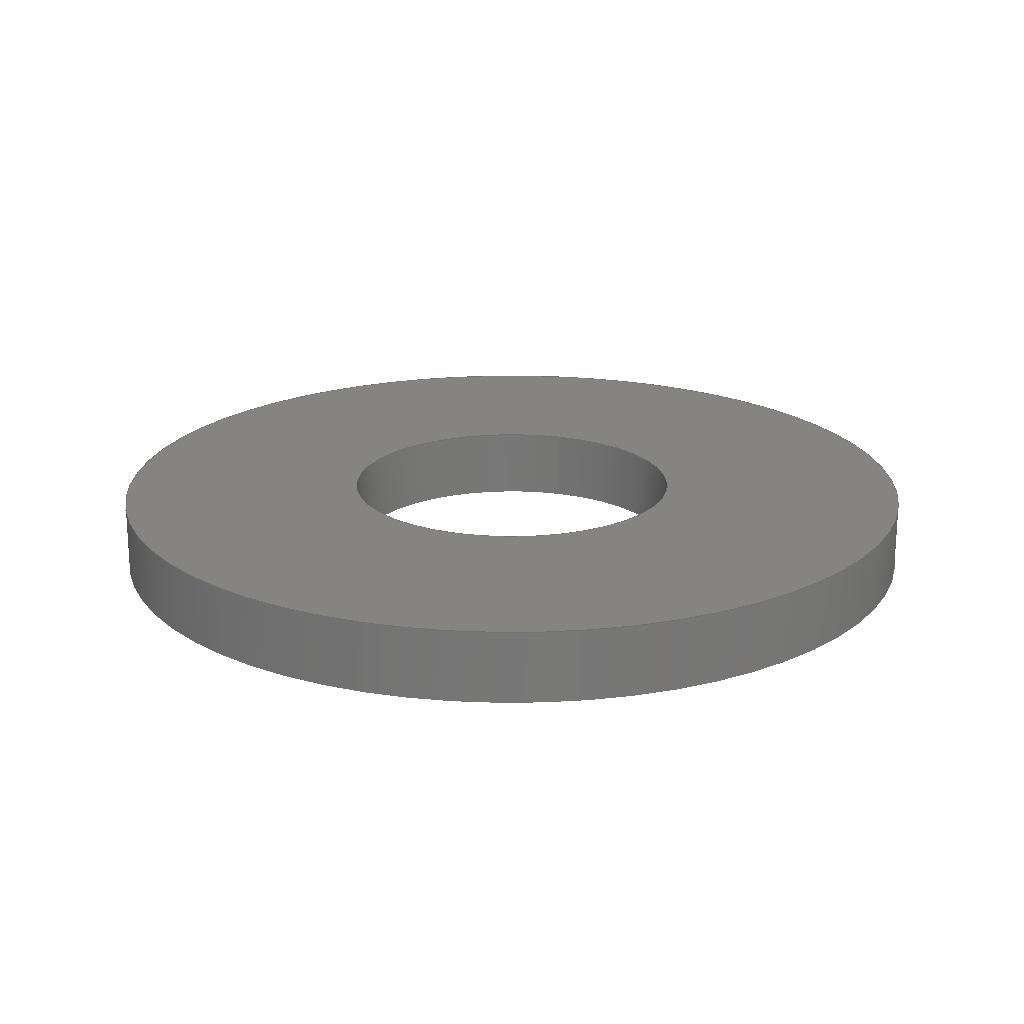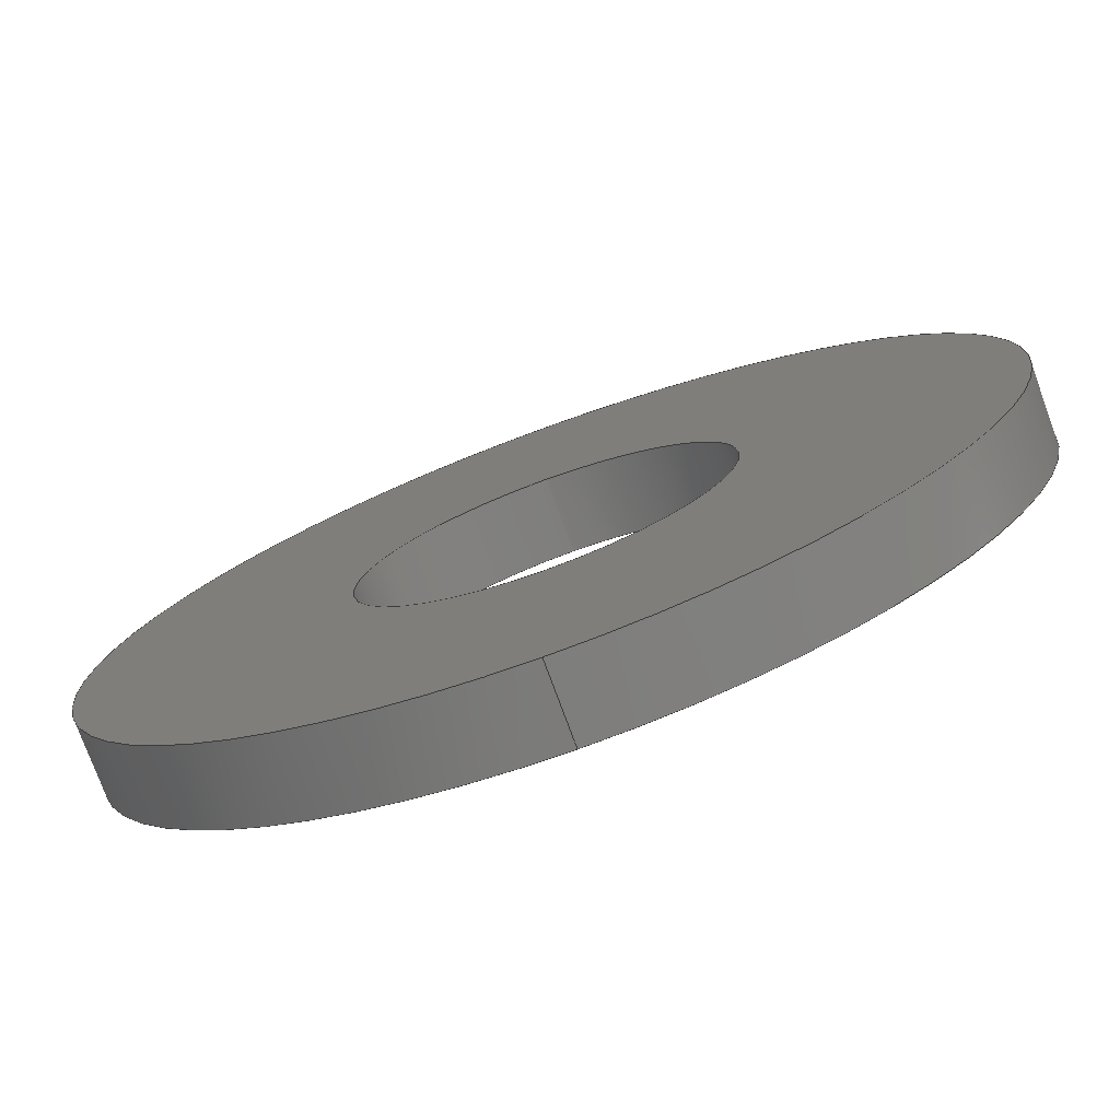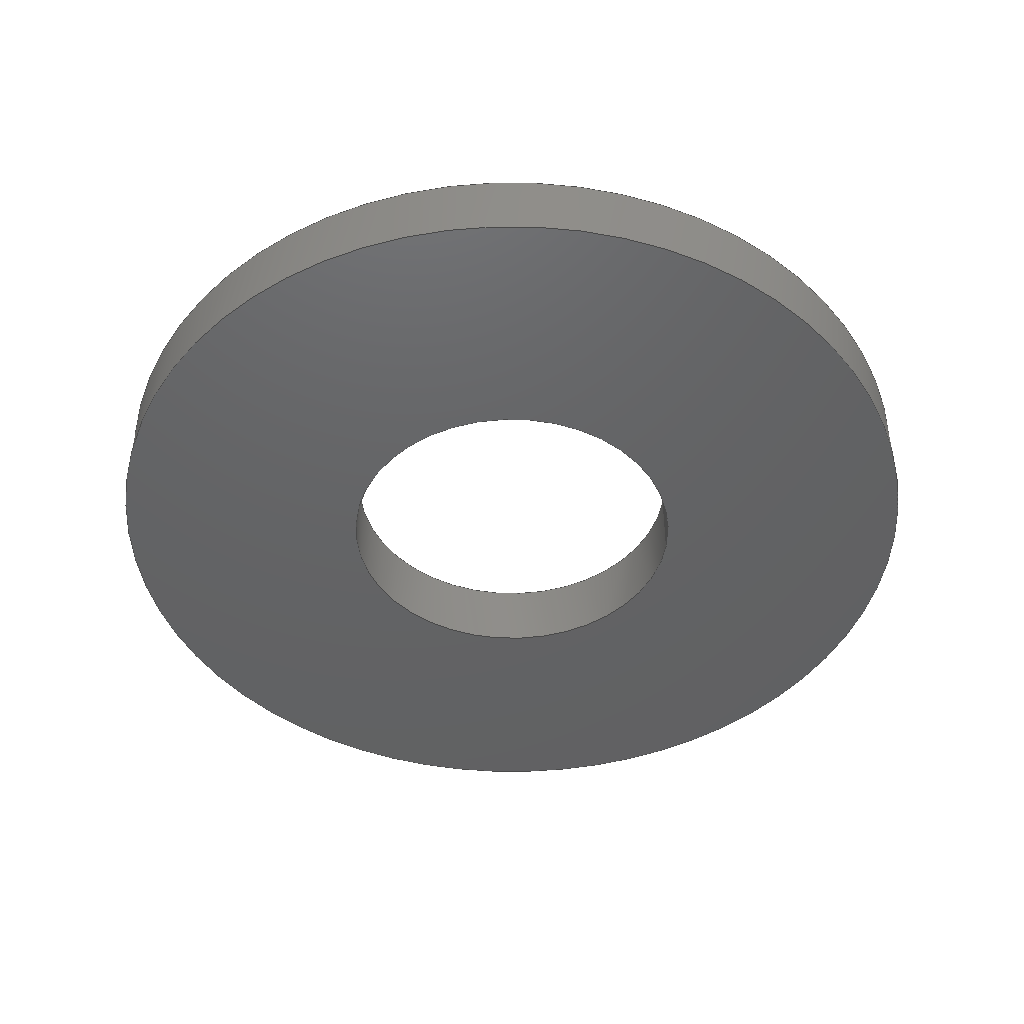
<metadata>
{"format":"step","ext":"step","renderer":"f3d","projection":"perspective","resolution":1024,"background":"white","views":[{"elev":19.9,"azim":19.2,"up":"+Y"},{"elev":-76.4,"azim":-159.9,"up":"+Z"},{"elev":-45.0,"azim":-96.1,"up":"+Y"}]}
</metadata>
<code>
ISO-10303-21;
DATA;
#1 = LOCAL_TIME ( 18, 3, 0, #168 ) ;
#2 = ORIENTED_EDGE ( 'NONE', *, *, #167, .T. ) ;
#3 = FACE_OUTER_BOUND ( 'NONE', #188, .T. ) ;
#4 = CARTESIAN_POINT ( 'NONE',  ( 0, 6.35, 0 ) ) ;
#5 = ORIENTED_EDGE ( 'NONE', *, *, #183, .T. ) ;
#6 = PRODUCT_DEFINITION ( 'UNKNOWN', '', #148, #191 ) ;
#7 =( NAMED_UNIT ( * ) SI_UNIT ( $, .STERADIAN. ) SOLID_ANGLE_UNIT ( ) );
#8 = CARTESIAN_POINT ( 'NONE',  ( 0, 6.35, 0 ) ) ;
#9 = DIRECTION ( 'NONE',  ( 0, -0, 1 ) ) ;
#10 = PERSON_AND_ORGANIZATION ( #166, #161 ) ;
#11 = MANIFOLD_SOLID_BREP ( 'Boss-Extrude1', #199 ) ;
#12 = COORDINATED_UNIVERSAL_TIME_OFFSET ( 8, 0, .BEHIND. ) ;
#13 = DATE_TIME_ROLE ( 'creation_date' ) ;
#14 = COORDINATED_UNIVERSAL_TIME_OFFSET ( 8, 0, .BEHIND. ) ;
#15 = ORIENTED_EDGE ( 'NONE', *, *, #27, .F. ) ;
#16 = ORIENTED_EDGE ( 'NONE', *, *, #157, .F. ) ;
#17 = CARTESIAN_POINT ( 'NONE',  ( 1.898e-15, 6.35, 15.5 ) ) ;
#18 = CARTESIAN_POINT ( 'NONE',  ( 0, 0, 0 ) ) ;
#19 = CARTESIAN_POINT ( 'NONE',  ( 0, 6.35, -38 ) ) ;
#20 = AXIS2_PLACEMENT_3D ( 'NONE', #4, #72, #155 ) ;
#21 = CIRCLE ( 'NONE', #94, 38 ) ;
#22 = DIRECTION ( 'NONE',  ( 0, 1, 0 ) ) ;
#23 = PLANE ( 'NONE',  #195 ) ;
#24 = DIRECTION ( 'NONE',  ( 0, 0, 1 ) ) ;
#25 = CYLINDRICAL_SURFACE ( 'NONE', #128, 38 ) ;
#26 = DATE_AND_TIME ( #226, #134 ) ;
#27 = EDGE_CURVE ( 'NONE', #198, #106, #52, .T. ) ;
#28 = ORIENTED_EDGE ( 'NONE', *, *, #49, .F. ) ;
#29 = CC_DESIGN_PERSON_AND_ORGANIZATION_ASSIGNMENT ( #83, #46, ( #148 ) ) ;
#30 = AXIS2_PLACEMENT_3D ( 'NONE', #190, #196, #242 ) ;
#31 = CARTESIAN_POINT ( 'NONE',  ( 0, 6.35, 0 ) ) ;
#32 = DIRECTION ( 'NONE',  ( 0, 1, 0 ) ) ;
#33 = CARTESIAN_POINT ( 'NONE',  ( 0, 0, -15.5 ) ) ;
#34 = CC_DESIGN_APPROVAL ( #108, ( #148 ) ) ;
#35 = CARTESIAN_POINT ( 'NONE',  ( 4.654e-15, 6.35, 38 ) ) ;
#36 = CYLINDRICAL_SURFACE ( 'NONE', #185, 15.5 ) ;
#37 = EDGE_CURVE ( 'NONE', #58, #51, #193, .T. ) ;
#38 = CARTESIAN_POINT ( 'NONE',  ( 0, 0, 0 ) ) ;
#39 = DIRECTION ( 'NONE',  ( 0, 1, 0 ) ) ;
#40 = FACE_OUTER_BOUND ( 'NONE', #230, .T. ) ;
#41 = CARTESIAN_POINT ( 'NONE',  ( 0, 0, 0 ) ) ;
#42 = AXIS2_PLACEMENT_3D ( 'NONE', #234, #32, #215 ) ;
#43 = DIRECTION ( 'NONE',  ( 0, 1, 0 ) ) ;
#44 = PERSON_AND_ORGANIZATION ( #166, #161 ) ;
#45 = ADVANCED_FACE ( 'NONE', ( #152 ), #69, .T. ) ;
#46 = PERSON_AND_ORGANIZATION_ROLE ( 'creator' ) ;
#47 = VERTEX_POINT ( 'NONE', #19 ) ;
#48 = CC_DESIGN_APPROVAL ( #65, ( #68 ) ) ;
#49 = EDGE_CURVE ( 'NONE', #51, #140, #232, .T. ) ;
#50 = PERSON_AND_ORGANIZATION ( #166, #161 ) ;
#51 = VERTEX_POINT ( 'NONE', #133 ) ;
#52 = CIRCLE ( 'NONE', #143, 15.5 ) ;
#53 = CIRCLE ( 'NONE', #63, 38 ) ;
#54 = ORIENTED_EDGE ( 'NONE', *, *, #216, .F. ) ;
#55 = CARTESIAN_POINT ( 'NONE',  ( 0, 6.35, -38 ) ) ;
#56 = UNCERTAINTY_MEASURE_WITH_UNIT (LENGTH_MEASURE( 1e-05 ), #245, 'distance_accuracy_value', 'NONE');
#57 = EDGE_LOOP ( 'NONE', ( #174, #132, #249, #237 ) ) ;
#58 = VERTEX_POINT ( 'NONE', #35 ) ;
#59 = APPROVAL_PERSON_ORGANIZATION ( #164, #108, #105 ) ;
#60 = ORIENTED_EDGE ( 'NONE', *, *, #37, .T. ) ;
#61 = DIRECTION ( 'NONE',  ( 1, 0, 0 ) ) ;
#62 = DIRECTION ( 'NONE',  ( -0, -1, -0 ) ) ;
#63 = AXIS2_PLACEMENT_3D ( 'NONE', #159, #221, #222 ) ;
#64 = PERSON_AND_ORGANIZATION ( #166, #161 ) ;
#65 = APPROVAL ( #184, 'UNSPECIFIED' ) ;
#66 = APPROVAL_ROLE ( '' ) ;
#67 = PERSON_AND_ORGANIZATION_ROLE ( 'design_supplier' ) ;
#68 = SECURITY_CLASSIFICATION ( '', '', #150 ) ;
#69 = CYLINDRICAL_SURFACE ( 'NONE', #20, 38 ) ;
#70 = ORIENTED_EDGE ( 'NONE', *, *, #121, .F. ) ;
#71 = ORIENTED_EDGE ( 'NONE', *, *, #205, .T. ) ;
#72 = DIRECTION ( 'NONE',  ( -0, -1, -0 ) ) ;
#73 = CC_DESIGN_PERSON_AND_ORGANIZATION_ASSIGNMENT ( #64, #145, ( #6 ) ) ;
#74 = CARTESIAN_POINT ( 'NONE',  ( 4.654e-15, 6.35, 38 ) ) ;
#75 = CIRCLE ( 'NONE', #107, 15.5 ) ;
#76 = PERSON_AND_ORGANIZATION ( #166, #161 ) ;
#77 = DIRECTION ( 'NONE',  ( -0, -1, -0 ) ) ;
#78 =( GEOMETRIC_REPRESENTATION_CONTEXT ( 3 ) GLOBAL_UNCERTAINTY_ASSIGNED_CONTEXT ( ( #56 ) ) GLOBAL_UNIT_ASSIGNED_CONTEXT ( ( #245, #177, #7 ) ) REPRESENTATION_CONTEXT ( 'NONE', 'WORKASPACE' ) );
#79 = EDGE_CURVE ( 'NONE', #47, #140, #219, .T. ) ;
#80 = DATE_AND_TIME ( #146, #1 ) ;
#81 = VECTOR ( 'NONE', #213, 1000 ) ;
#82 = AXIS2_PLACEMENT_3D ( 'NONE', #176, #22, #118 ) ;
#83 = PERSON_AND_ORGANIZATION ( #166, #161 ) ;
#84 = APPROVAL_STATUS ( 'not_yet_approved' ) ;
#85 = VERTEX_POINT ( 'NONE', #131 ) ;
#86 = LOCAL_TIME ( 18, 3, 0, #248 ) ;
#87 = CC_DESIGN_PERSON_AND_ORGANIZATION_ASSIGNMENT ( #50, #125, ( #68 ) ) ;
#88 = EDGE_LOOP ( 'NONE', ( #153, #169 ) ) ;
#89 = VERTEX_POINT ( 'NONE', #110 ) ;
#90 = FACE_OUTER_BOUND ( 'NONE', #208, .T. ) ;
#91 = ADVANCED_FACE ( 'NONE', ( #3 ), #36, .F. ) ;
#92 = DIRECTION ( 'NONE',  ( 0, 0, 1 ) ) ;
#93 = DIRECTION ( 'NONE',  ( -0, -1, -0 ) ) ;
#94 = AXIS2_PLACEMENT_3D ( 'NONE', #203, #220, #24 ) ;
#95 = CARTESIAN_POINT ( 'NONE',  ( 0, 6.35, 0 ) ) ;
#96 = PRODUCT_RELATED_PRODUCT_CATEGORY ( 'detail', '', ( #117 ) ) ;
#97 = DIRECTION ( 'NONE',  ( 0, -0, 1 ) ) ;
#98 = APPLICATION_CONTEXT ( 'configuration controlled 3d designs of mechanical parts and assemblies' ) ;
#99 = PLANE ( 'NONE',  #116 ) ;
#100 = LINE ( 'NONE', #139, #211 ) ;
#101 = APPROVAL_PERSON_ORGANIZATION ( #206, #244, #66 ) ;
#102 = CC_DESIGN_DATE_AND_TIME_ASSIGNMENT ( #80, #126, ( #68 ) ) ;
#103 = APPROVAL_STATUS ( 'not_yet_approved' ) ;
#104 = APPROVAL_DATE_TIME ( #225, #108 ) ;
#105 = APPROVAL_ROLE ( '' ) ;
#106 = VERTEX_POINT ( 'NONE', #33 ) ;
#107 = AXIS2_PLACEMENT_3D ( 'NONE', #111, #217, #92 ) ;
#108 = APPROVAL ( #84, 'UNSPECIFIED' ) ;
#109 = DIRECTION ( 'NONE',  ( 0, 0, 1 ) ) ;
#110 = CARTESIAN_POINT ( 'NONE',  ( 1.898e-15, 6.35, 15.5 ) ) ;
#111 = CARTESIAN_POINT ( 'NONE',  ( 0, 6.35, 0 ) ) ;
#112 = LOCAL_TIME ( 18, 3, 0, #14 ) ;
#113 = CYLINDRICAL_SURFACE ( 'NONE', #30, 15.5 ) ;
#114 = DIRECTION ( 'NONE',  ( -0, -1, -0 ) ) ;
#115 = VECTOR ( 'NONE', #172, 1000 ) ;
#116 = AXIS2_PLACEMENT_3D ( 'NONE', #136, #43, #97 ) ;
#117 = PRODUCT ( 'CenteringRing_Simple_Default_sldprt', 'CenteringRing_Simple_Default_sldprt', '', ( #142 ) ) ;
#118 = DIRECTION ( 'NONE',  ( 0, 0, 1 ) ) ;
#119 = DIRECTION ( 'NONE',  ( 0, 0, 1 ) ) ;
#120 = DIRECTION ( 'NONE',  ( 0, 0, -1 ) ) ;
#121 = EDGE_CURVE ( 'NONE', #85, #89, #75, .T. ) ;
#122 = DIRECTION ( 'NONE',  ( 0, 0, 1 ) ) ;
#123 = CC_DESIGN_SECURITY_CLASSIFICATION ( #68, ( #148 ) ) ;
#124 = APPROVAL_DATE_TIME ( #186, #244 ) ;
#125 = PERSON_AND_ORGANIZATION_ROLE ( 'classification_officer' ) ;
#126 = DATE_TIME_ROLE ( 'classification_date' ) ;
#127 = EDGE_CURVE ( 'NONE', #89, #198, #194, .T. ) ;
#128 = AXIS2_PLACEMENT_3D ( 'NONE', #95, #62, #120 ) ;
#129 = AXIS2_PLACEMENT_3D ( 'NONE', #38, #181, #122 ) ;
#130 = DIRECTION ( 'NONE',  ( 0, 1, 0 ) ) ;
#131 = CARTESIAN_POINT ( 'NONE',  ( 0, 6.35, -15.5 ) ) ;
#132 = ORIENTED_EDGE ( 'NONE', *, *, #183, .F. ) ;
#133 = CARTESIAN_POINT ( 'NONE',  ( 4.654e-15, 0, 38 ) ) ;
#134 = LOCAL_TIME ( 18, 3, 0, #12 ) ;
#135 = ORIENTED_EDGE ( 'NONE', *, *, #79, .F. ) ;
#136 = CARTESIAN_POINT ( 'NONE',  ( 0, 6.35, 0 ) ) ;
#137 = CC_DESIGN_DATE_AND_TIME_ASSIGNMENT ( #227, #13, ( #6 ) ) ;
#138 = FACE_BOUND ( 'NONE', #171, .T. ) ;
#139 = CARTESIAN_POINT ( 'NONE',  ( 0, 6.35, -15.5 ) ) ;
#140 = VERTEX_POINT ( 'NONE', #231 ) ;
#141 = ADVANCED_FACE ( 'NONE', ( #90 ), #113, .F. ) ;
#142 = MECHANICAL_CONTEXT ( 'NONE', #179, 'mechanical' ) ;
#143 = AXIS2_PLACEMENT_3D ( 'NONE', #18, #130, #109 ) ;
#144 = CALENDAR_DATE ( 2023, 17, 7 ) ;
#145 = PERSON_AND_ORGANIZATION_ROLE ( 'creator' ) ;
#146 = CALENDAR_DATE ( 2023, 17, 7 ) ;
#147 = APPROVAL_ROLE ( '' ) ;
#148 = PRODUCT_DEFINITION_FORMATION_WITH_SPECIFIED_SOURCE ( 'ANY', '', #117, .NOT_KNOWN. ) ;
#149 = ADVANCED_FACE ( 'NONE', ( #240 ), #25, .T. ) ;
#150 = SECURITY_CLASSIFICATION_LEVEL ( 'unclassified' ) ;
#151 = ORIENTED_EDGE ( 'NONE', *, *, #49, .T. ) ;
#152 = FACE_OUTER_BOUND ( 'NONE', #209, .T. ) ;
#153 = ORIENTED_EDGE ( 'NONE', *, *, #216, .T. ) ;
#154 = ADVANCED_BREP_SHAPE_REPRESENTATION ( 'CenteringRing_Simple_Default_sldprt', ( #11, #218 ), #78 ) ;
#155 = DIRECTION ( 'NONE',  ( 0, 0, -1 ) ) ;
#156 = PRODUCT_DEFINITION_SHAPE ( 'NONE', 'NONE',  #6 ) ;
#157 = EDGE_CURVE ( 'NONE', #85, #106, #100, .T. ) ;
#158 = PERSON_AND_ORGANIZATION_ROLE ( 'design_owner' ) ;
#159 = CARTESIAN_POINT ( 'NONE',  ( 0, 6.35, 0 ) ) ;
#160 = DIRECTION ( 'NONE',  ( 0, 1, 0 ) ) ;
#161 = ORGANIZATION ( 'UNSPECIFIED', 'UNSPECIFIED', '' ) ;
#162 = APPLICATION_PROTOCOL_DEFINITION ( 'international standard', 'config_control_design', 1994, #179 ) ;
#163 = DIRECTION ( 'NONE',  ( 0, 0, 1 ) ) ;
#164 = PERSON_AND_ORGANIZATION ( #166, #161 ) ;
#165 = ORIENTED_EDGE ( 'NONE', *, *, #167, .F. ) ;
#166 = PERSON ( 'UNSPECIFIED', 'UNSPECIFIED', 'UNSPECIFIED', ('UNSPECIFIED'), ('UNSPECIFIED'), ('UNSPECIFIED') ) ;
#167 = EDGE_CURVE ( 'NONE', #89, #85, #233, .T. ) ;
#168 = COORDINATED_UNIVERSAL_TIME_OFFSET ( 8, 0, .BEHIND. ) ;
#169 = ORIENTED_EDGE ( 'NONE', *, *, #27, .T. ) ;
#170 = LOCAL_TIME ( 18, 3, 0, #229 ) ;
#171 = EDGE_LOOP ( 'NONE', ( #70, #165 ) ) ;
#172 = DIRECTION ( 'NONE',  ( -0, -1, -0 ) ) ;
#173 = ORIENTED_EDGE ( 'NONE', *, *, #236, .F. ) ;
#174 = ORIENTED_EDGE ( 'NONE', *, *, #37, .F. ) ;
#175 = ORIENTED_EDGE ( 'NONE', *, *, #127, .F. ) ;
#176 = CARTESIAN_POINT ( 'NONE',  ( 0, 0, 0 ) ) ;
#177 =( NAMED_UNIT ( * ) PLANE_ANGLE_UNIT ( ) SI_UNIT ( $, .RADIAN. ) );
#178 = FACE_BOUND ( 'NONE', #88, .T. ) ;
#179 = APPLICATION_CONTEXT ( 'configuration controlled 3d designs of mechanical parts and assemblies' ) ;
#180 = CC_DESIGN_APPROVAL ( #244, ( #6 ) ) ;
#181 = DIRECTION ( 'NONE',  ( 0, 1, 0 ) ) ;
#182 = CALENDAR_DATE ( 2023, 17, 7 ) ;
#183 = EDGE_CURVE ( 'NONE', #47, #58, #53, .T. ) ;
#184 = APPROVAL_STATUS ( 'not_yet_approved' ) ;
#185 = AXIS2_PLACEMENT_3D ( 'NONE', #31, #114, #214 ) ;
#186 = DATE_AND_TIME ( #246, #170 ) ;
#187 = ADVANCED_FACE ( 'NONE', ( #204, #138 ), #99, .T. ) ;
#188 = EDGE_LOOP ( 'NONE', ( #223, #207, #54, #16 ) ) ;
#189 = VECTOR ( 'NONE', #93, 1000 ) ;
#190 = CARTESIAN_POINT ( 'NONE',  ( 0, 6.35, 0 ) ) ;
#191 = DESIGN_CONTEXT ( 'detailed design', #98, 'design' ) ;
#192 = CC_DESIGN_PERSON_AND_ORGANIZATION_ASSIGNMENT ( #76, #158, ( #117 ) ) ;
#193 = LINE ( 'NONE', #74, #81 ) ;
#194 = LINE ( 'NONE', #17, #189 ) ;
#195 = AXIS2_PLACEMENT_3D ( 'NONE', #202, #160, #9 ) ;
#196 = DIRECTION ( 'NONE',  ( -0, -1, -0 ) ) ;
#197 = CC_DESIGN_PERSON_AND_ORGANIZATION_ASSIGNMENT ( #10, #67, ( #148 ) ) ;
#198 = VERTEX_POINT ( 'NONE', #243 ) ;
#199 = CLOSED_SHELL ( 'NONE', ( #91, #45, #187, #241, #149, #141 ) ) ;
#200 = CIRCLE ( 'NONE', #82, 38 ) ;
#201 = APPLICATION_PROTOCOL_DEFINITION ( 'international standard', 'config_control_design', 1994, #98 ) ;
#202 = CARTESIAN_POINT ( 'NONE',  ( 0, 0, 0 ) ) ;
#203 = CARTESIAN_POINT ( 'NONE',  ( 0, 6.35, 0 ) ) ;
#204 = FACE_OUTER_BOUND ( 'NONE', #224, .T. ) ;
#205 = EDGE_CURVE ( 'NONE', #58, #47, #21, .T. ) ;
#206 = PERSON_AND_ORGANIZATION ( #166, #161 ) ;
#207 = ORIENTED_EDGE ( 'NONE', *, *, #127, .T. ) ;
#208 = EDGE_LOOP ( 'NONE', ( #175, #2, #235, #15 ) ) ;
#209 = EDGE_LOOP ( 'NONE', ( #238, #60, #151, #135 ) ) ;
#210 = SHAPE_DEFINITION_REPRESENTATION ( #156, #154 ) ;
#211 = VECTOR ( 'NONE', #77, 1000 ) ;
#212 = AXIS2_PLACEMENT_3D ( 'NONE', #8, #39, #119 ) ;
#213 = DIRECTION ( 'NONE',  ( -0, -1, -0 ) ) ;
#214 = DIRECTION ( 'NONE',  ( 0, 0, -1 ) ) ;
#215 = DIRECTION ( 'NONE',  ( 0, 0, 1 ) ) ;
#216 = EDGE_CURVE ( 'NONE', #106, #198, #247, .T. ) ;
#217 = DIRECTION ( 'NONE',  ( 0, 1, 0 ) ) ;
#218 = AXIS2_PLACEMENT_3D ( 'NONE', #41, #163, #61 ) ;
#219 = LINE ( 'NONE', #55, #115 ) ;
#220 = DIRECTION ( 'NONE',  ( 0, 1, 0 ) ) ;
#221 = DIRECTION ( 'NONE',  ( 0, 1, 0 ) ) ;
#222 = DIRECTION ( 'NONE',  ( 0, 0, 1 ) ) ;
#223 = ORIENTED_EDGE ( 'NONE', *, *, #121, .T. ) ;
#224 = EDGE_LOOP ( 'NONE', ( #5, #71 ) ) ;
#225 = DATE_AND_TIME ( #182, #86 ) ;
#226 = CALENDAR_DATE ( 2023, 17, 7 ) ;
#227 = DATE_AND_TIME ( #144, #112 ) ;
#228 = APPROVAL_DATE_TIME ( #26, #65 ) ;
#229 = COORDINATED_UNIVERSAL_TIME_OFFSET ( 8, 0, .BEHIND. ) ;
#230 = EDGE_LOOP ( 'NONE', ( #173, #28 ) ) ;
#231 = CARTESIAN_POINT ( 'NONE',  ( 0, 0, -38 ) ) ;
#232 = CIRCLE ( 'NONE', #42, 38 ) ;
#233 = CIRCLE ( 'NONE', #212, 15.5 ) ;
#234 = CARTESIAN_POINT ( 'NONE',  ( 0, 0, 0 ) ) ;
#235 = ORIENTED_EDGE ( 'NONE', *, *, #157, .T. ) ;
#236 = EDGE_CURVE ( 'NONE', #140, #51, #200, .T. ) ;
#237 = ORIENTED_EDGE ( 'NONE', *, *, #236, .T. ) ;
#238 = ORIENTED_EDGE ( 'NONE', *, *, #205, .F. ) ;
#239 = APPROVAL_PERSON_ORGANIZATION ( #44, #65, #147 ) ;
#240 = FACE_OUTER_BOUND ( 'NONE', #57, .T. ) ;
#241 = ADVANCED_FACE ( 'NONE', ( #40, #178 ), #23, .F. ) ;
#242 = DIRECTION ( 'NONE',  ( 0, 0, -1 ) ) ;
#243 = CARTESIAN_POINT ( 'NONE',  ( 1.898e-15, 0, 15.5 ) ) ;
#244 = APPROVAL ( #103, 'UNSPECIFIED' ) ;
#245 =( LENGTH_UNIT ( ) NAMED_UNIT ( * ) SI_UNIT ( .MILLI., .METRE. ) );
#246 = CALENDAR_DATE ( 2023, 17, 7 ) ;
#247 = CIRCLE ( 'NONE', #129, 15.5 ) ;
#248 = COORDINATED_UNIVERSAL_TIME_OFFSET ( 8, 0, .BEHIND. ) ;
#249 = ORIENTED_EDGE ( 'NONE', *, *, #79, .T. ) ;
ENDSEC;
END-ISO-10303-21;

</code>
